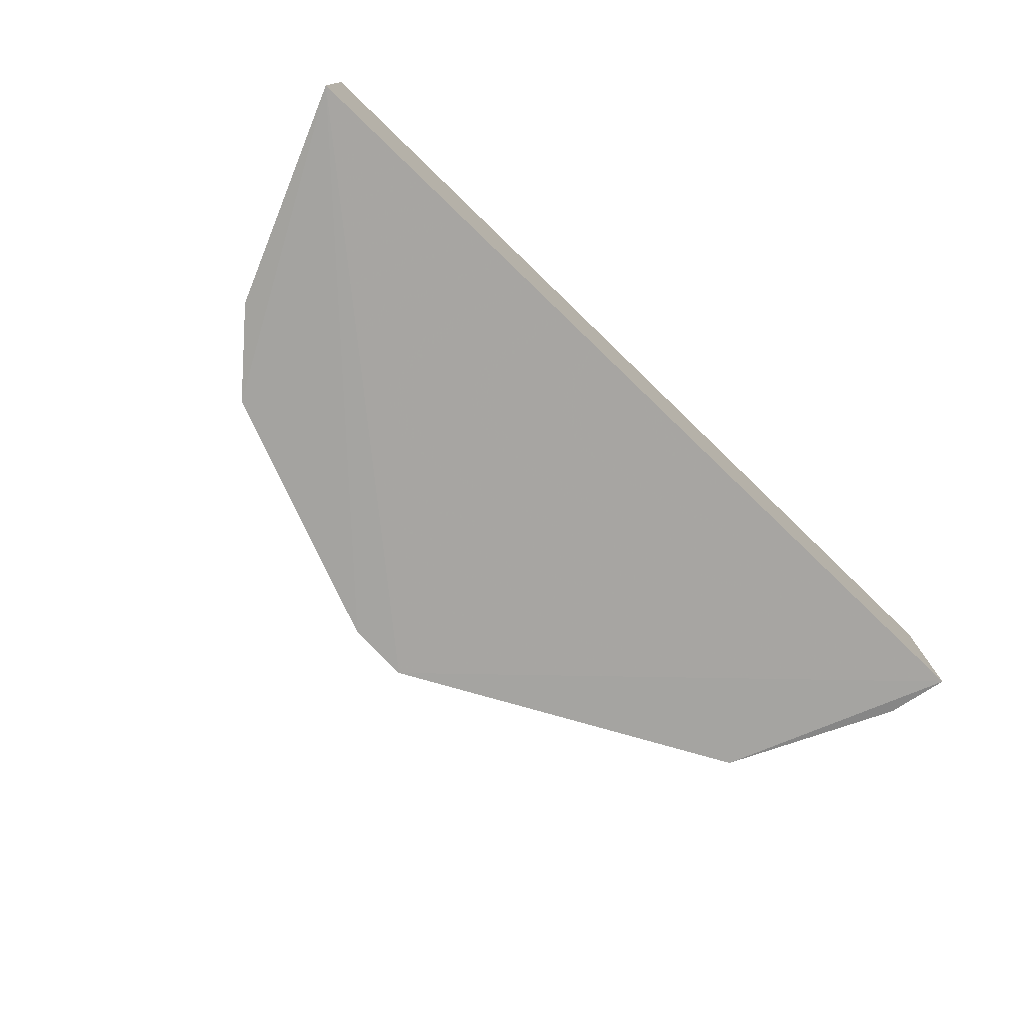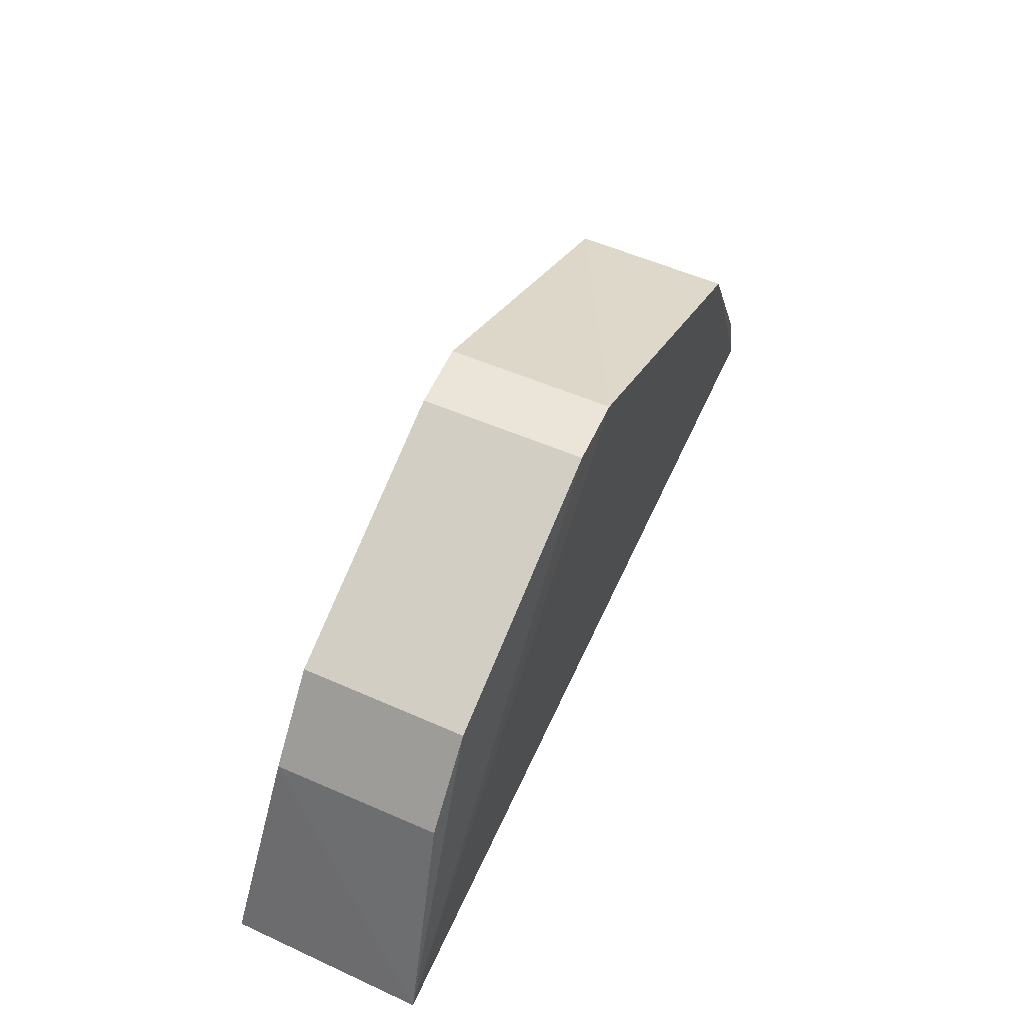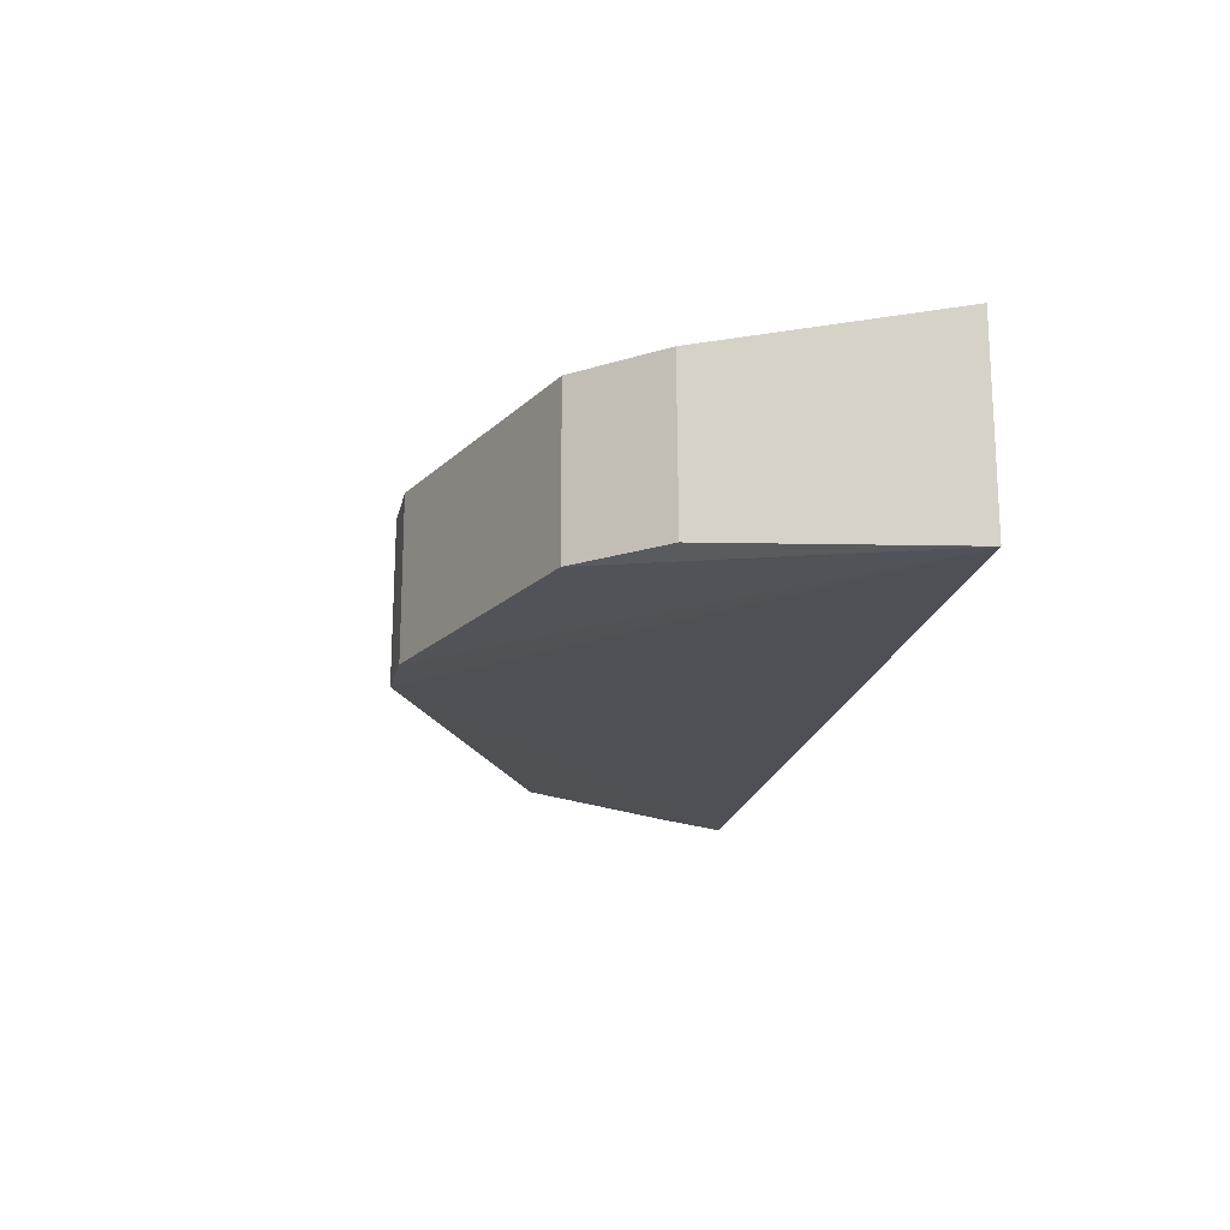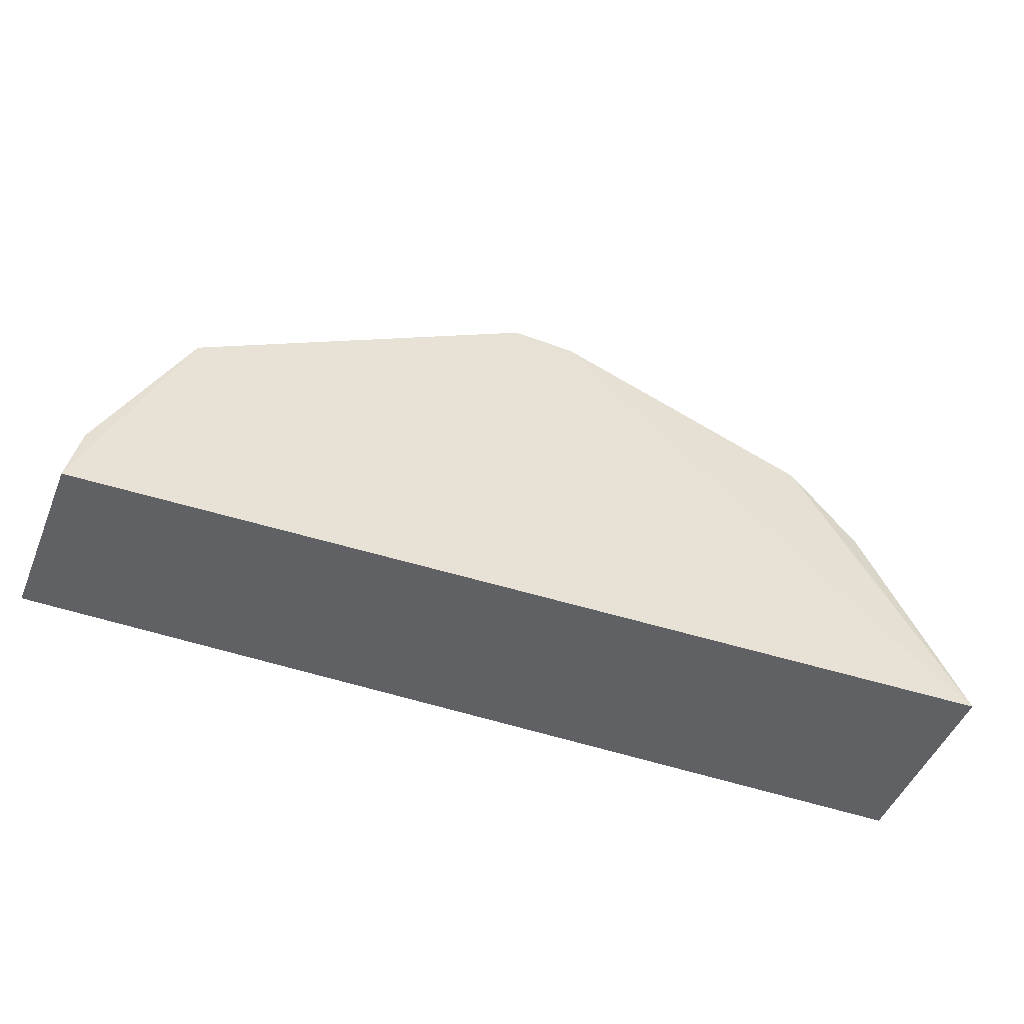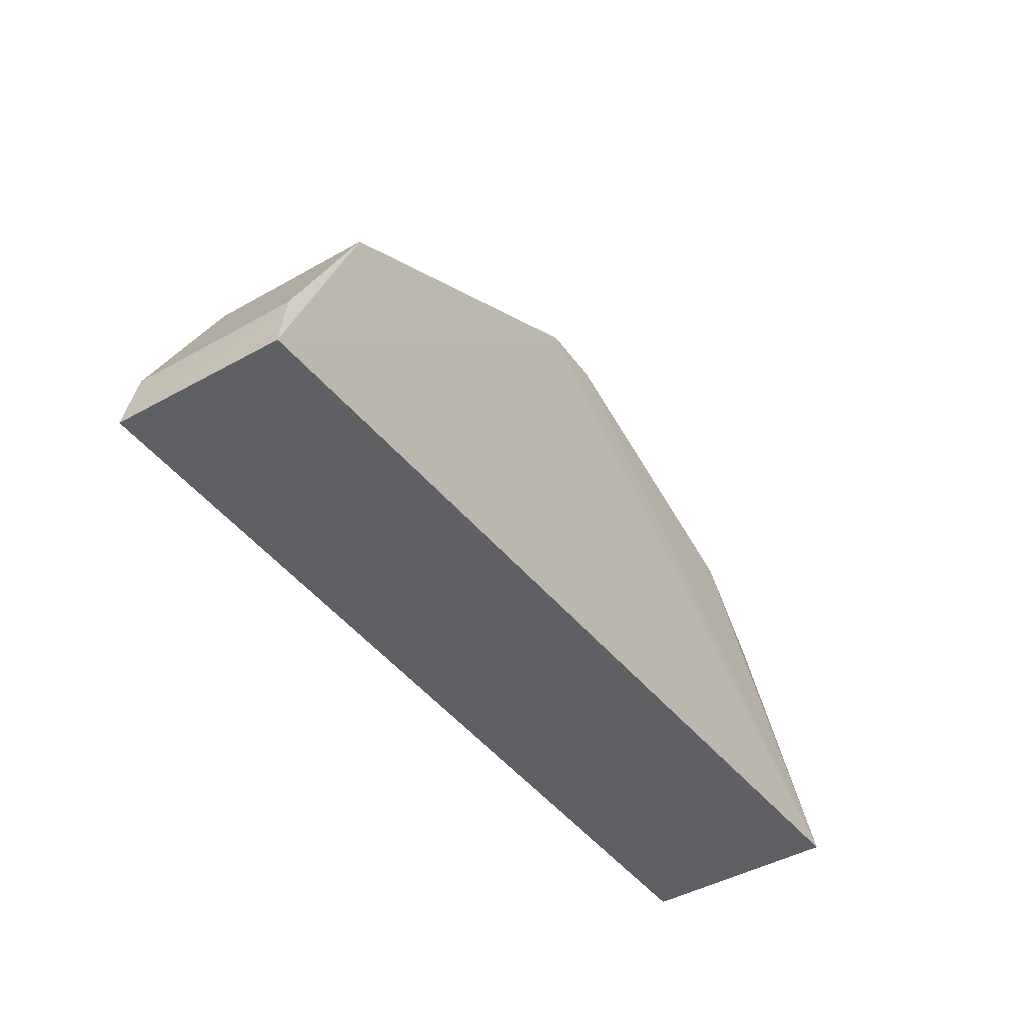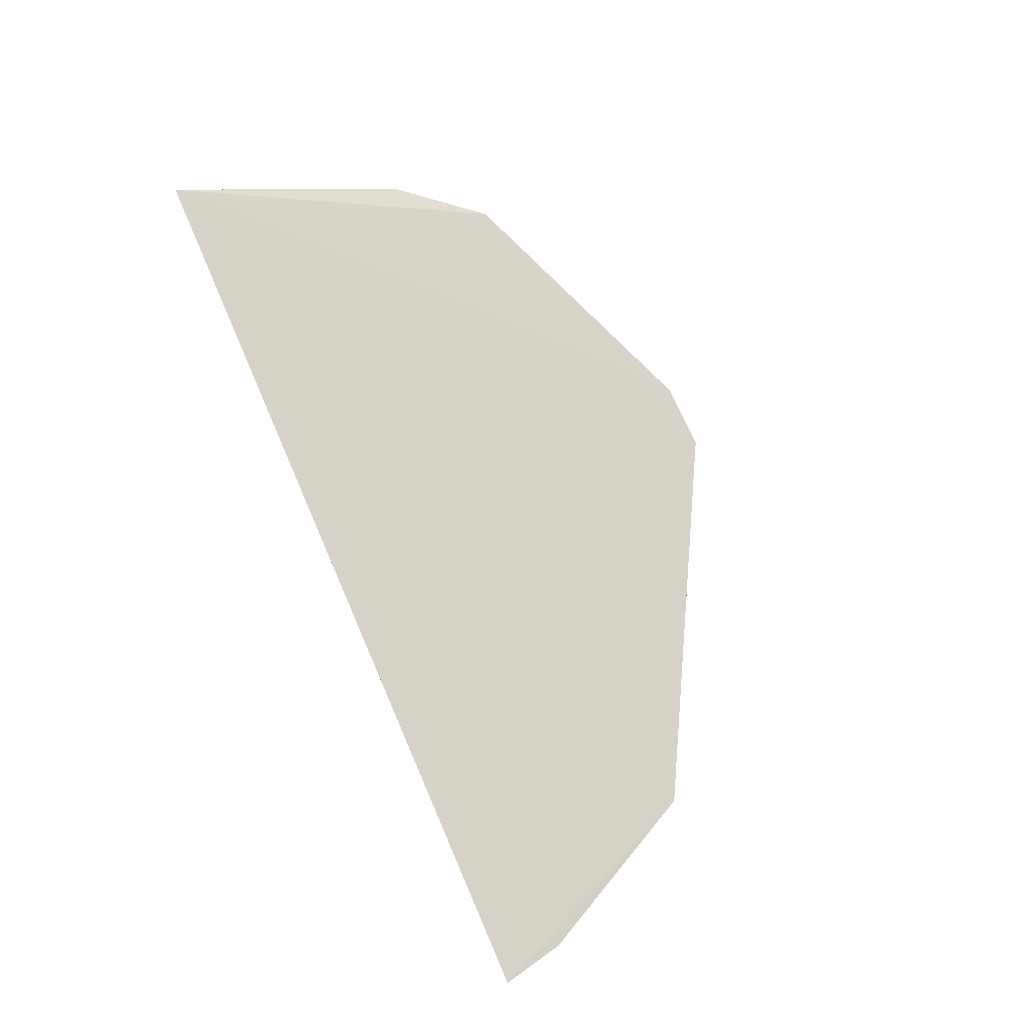
<metadata>
{"format":"obj","ext":"obj","renderer":"f3d","projection":"perspective","resolution":1024,"background":"white","views":[{"elev":-76.3,"azim":-44.0,"up":"+Z"},{"elev":56.3,"azim":-65.6,"up":"+Y"},{"elev":-20.4,"azim":-100.4,"up":"+Z"},{"elev":-46.4,"azim":158.5,"up":"+Y"},{"elev":-42.9,"azim":123.8,"up":"+Y"},{"elev":78.7,"azim":66.6,"up":"+Z"}]}
</metadata>
<code>
v -0.403 0.04449 -0.9242
v -0.3873 0.007929 -0.9239
v -0.3874 0.007942 -0.9512
v -0.5086 0.05612 -0.951
v -0.5339 0.007931 -0.923
v -0.4567 0.07288 -0.9507
v -0.3894 0.0178 -0.9504
v -0.5332 0.007934 -0.9546
v -0.4669 0.07258 -0.9244
v -0.3894 0.01777 -0.9242
v -0.403 0.04456 -0.9502
v -0.5193 0.04334 -0.9511
v -0.4669 0.07247 -0.9507
v -0.4566 0.07291 -0.9243
v -0.5088 0.05618 -0.9247
v -0.5195 0.04351 -0.9248
f 5 2 1
f 7 2 3
f 8 3 2
f 8 2 5
f 8 6 3
f 10 1 2
f 10 2 7
f 11 10 7
f 11 1 10
f 11 7 3
f 11 3 6
f 12 8 5
f 12 4 8
f 13 8 4
f 13 6 8
f 13 9 6
f 14 9 5
f 14 5 1
f 14 6 9
f 14 11 6
f 14 1 11
f 15 5 9
f 15 13 4
f 15 9 13
f 16 12 5
f 16 5 15
f 16 15 4
f 16 4 12

</code>
